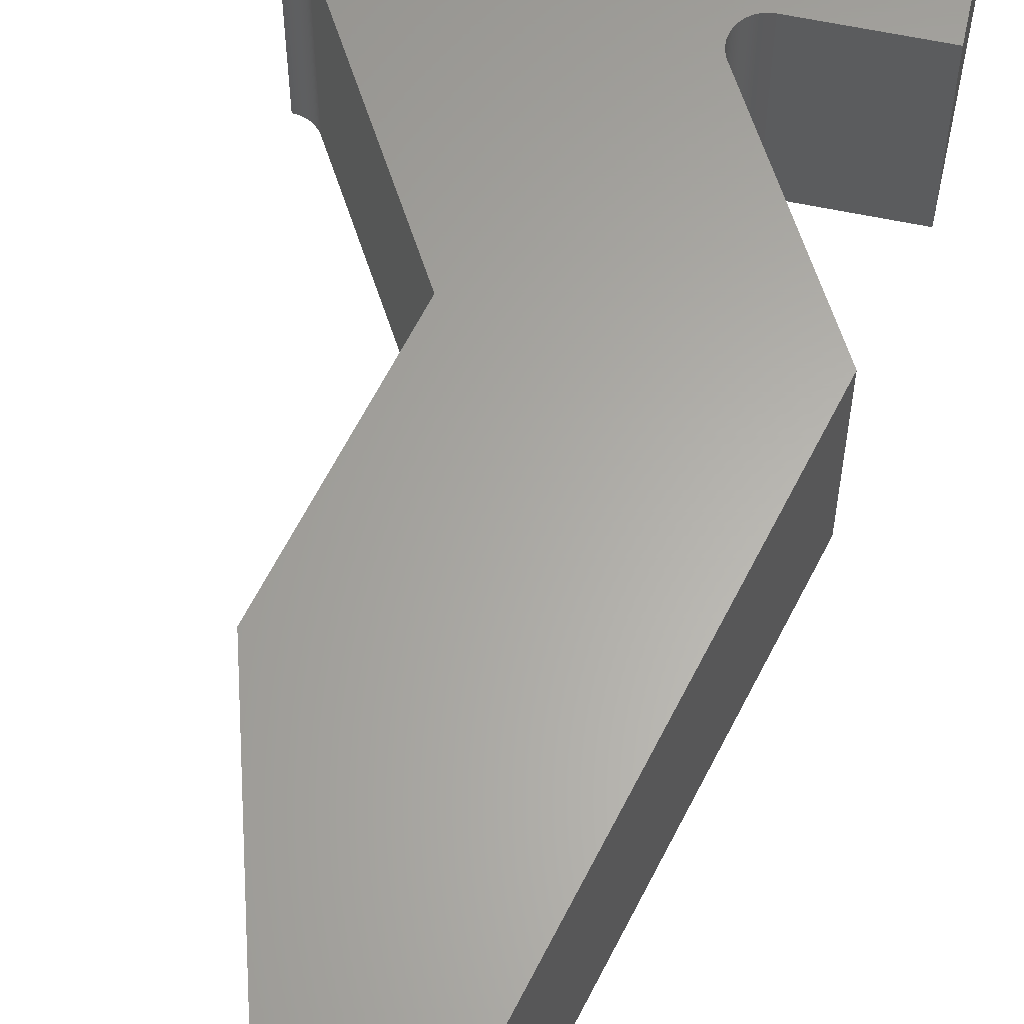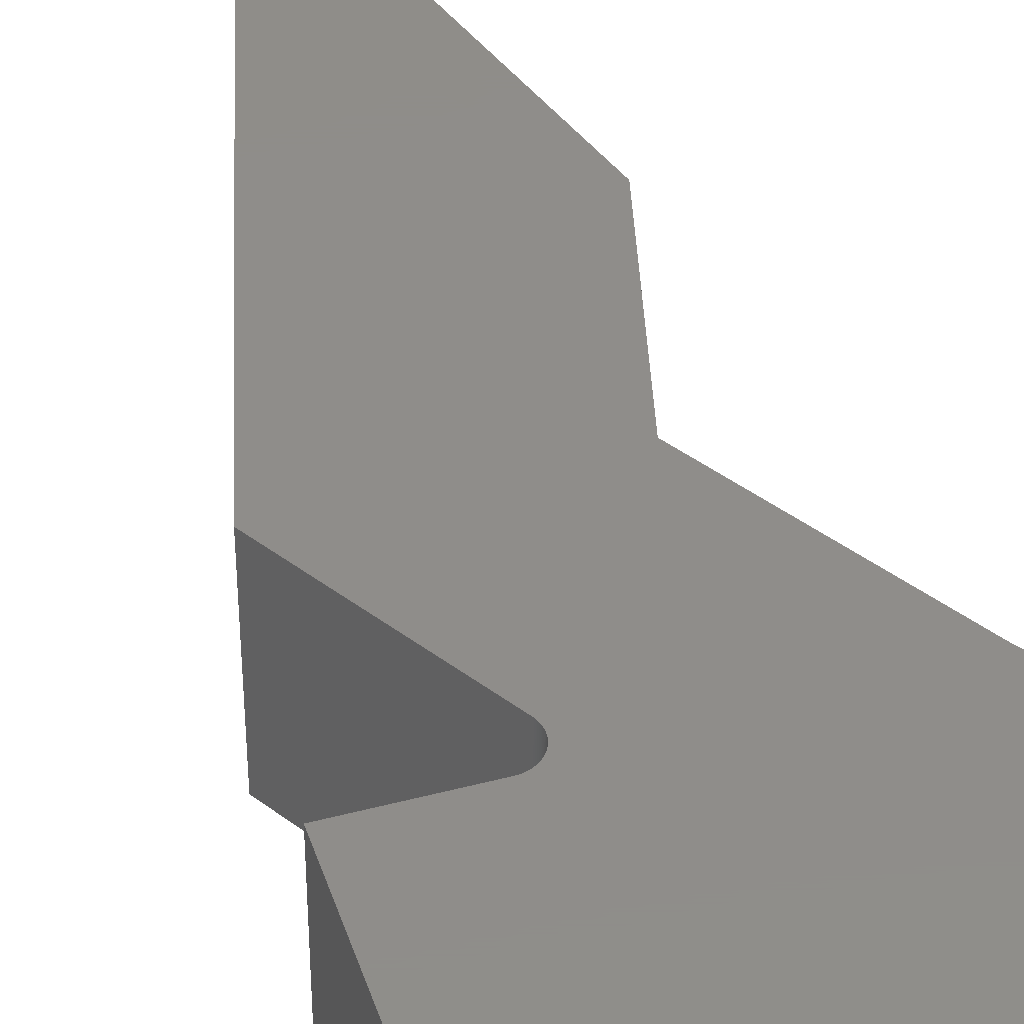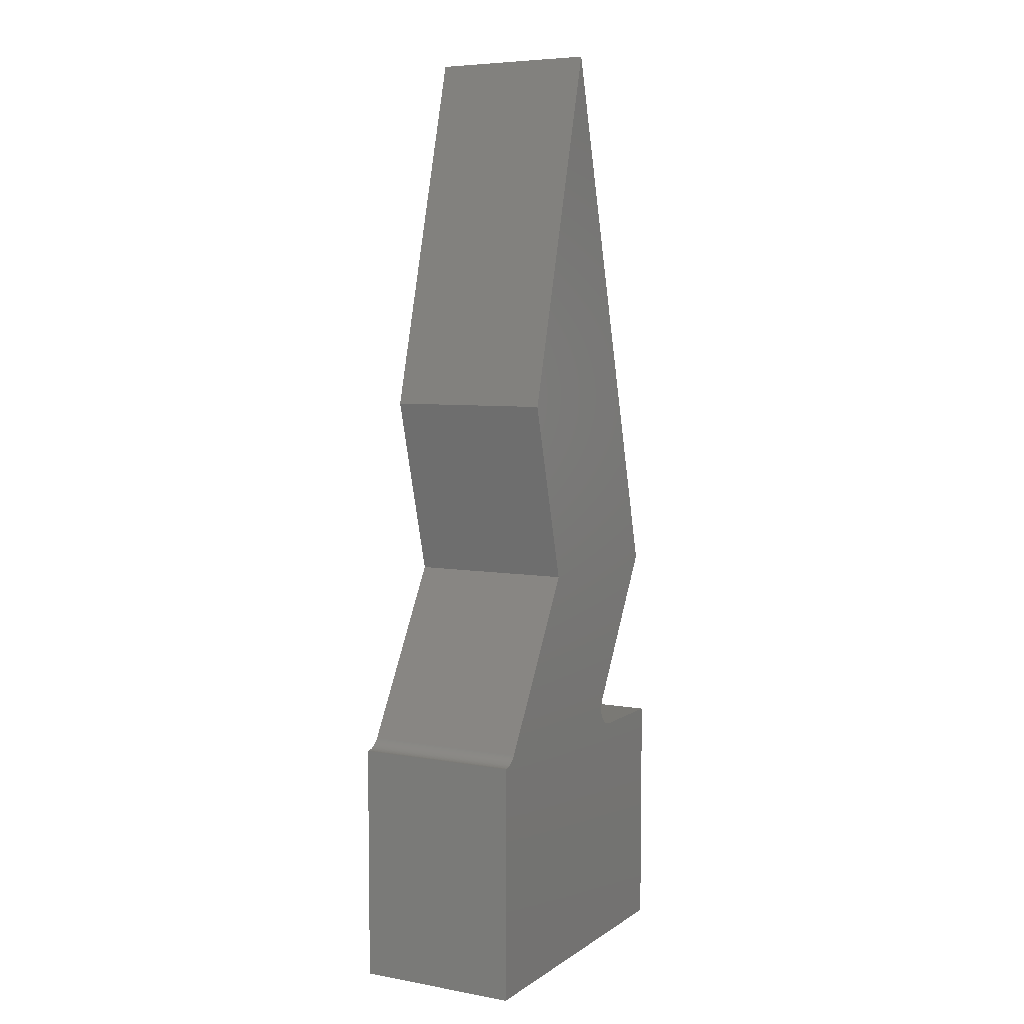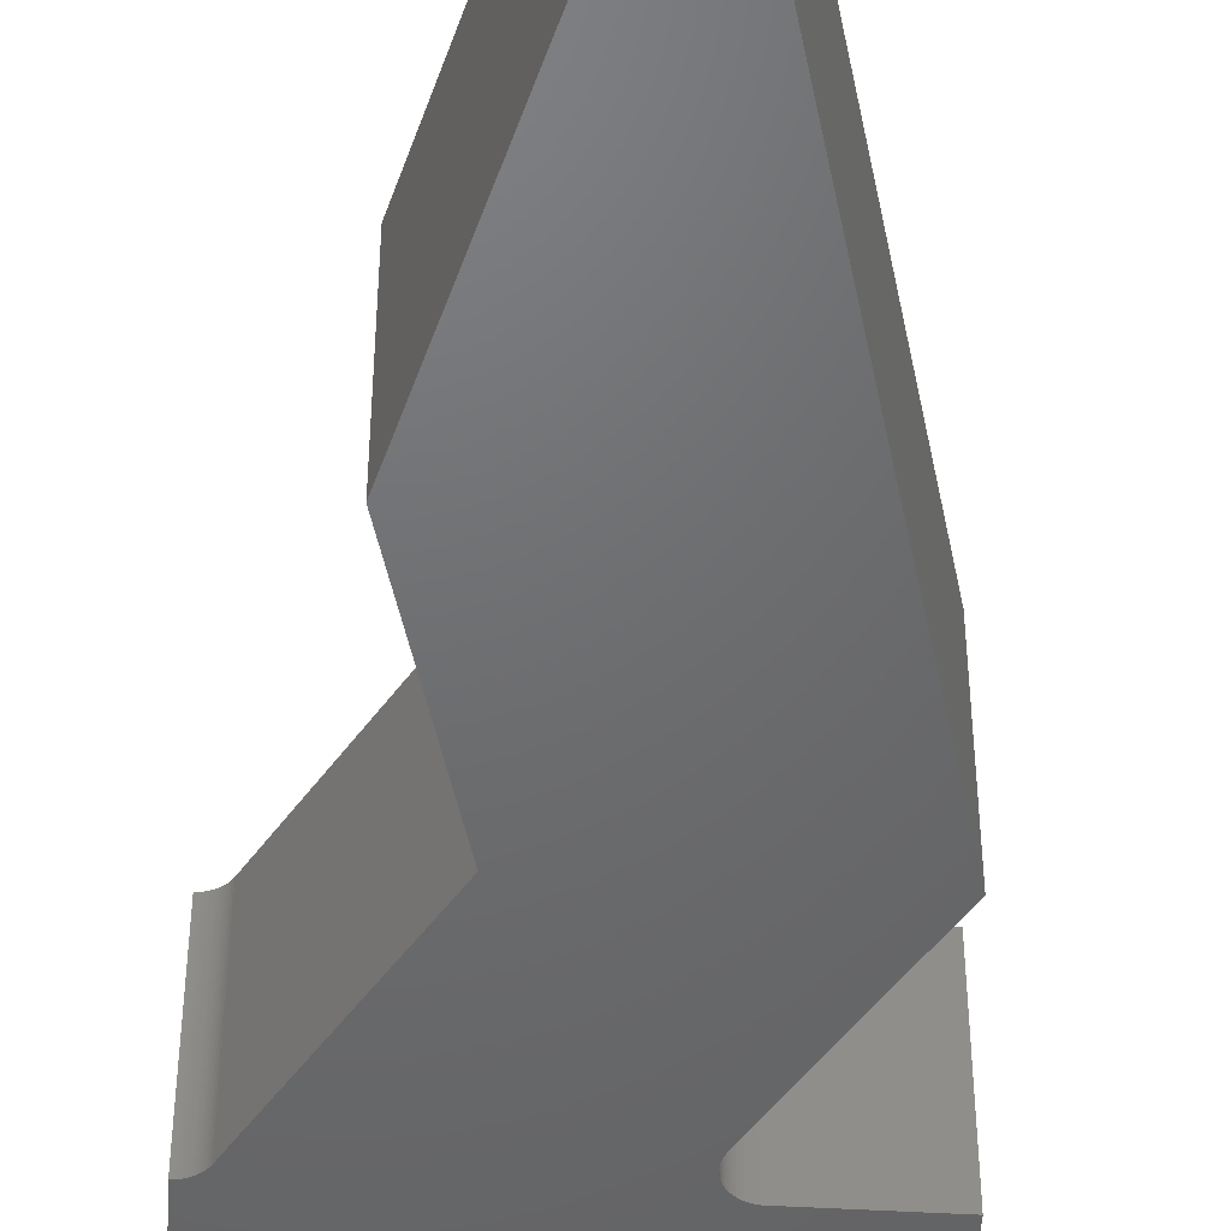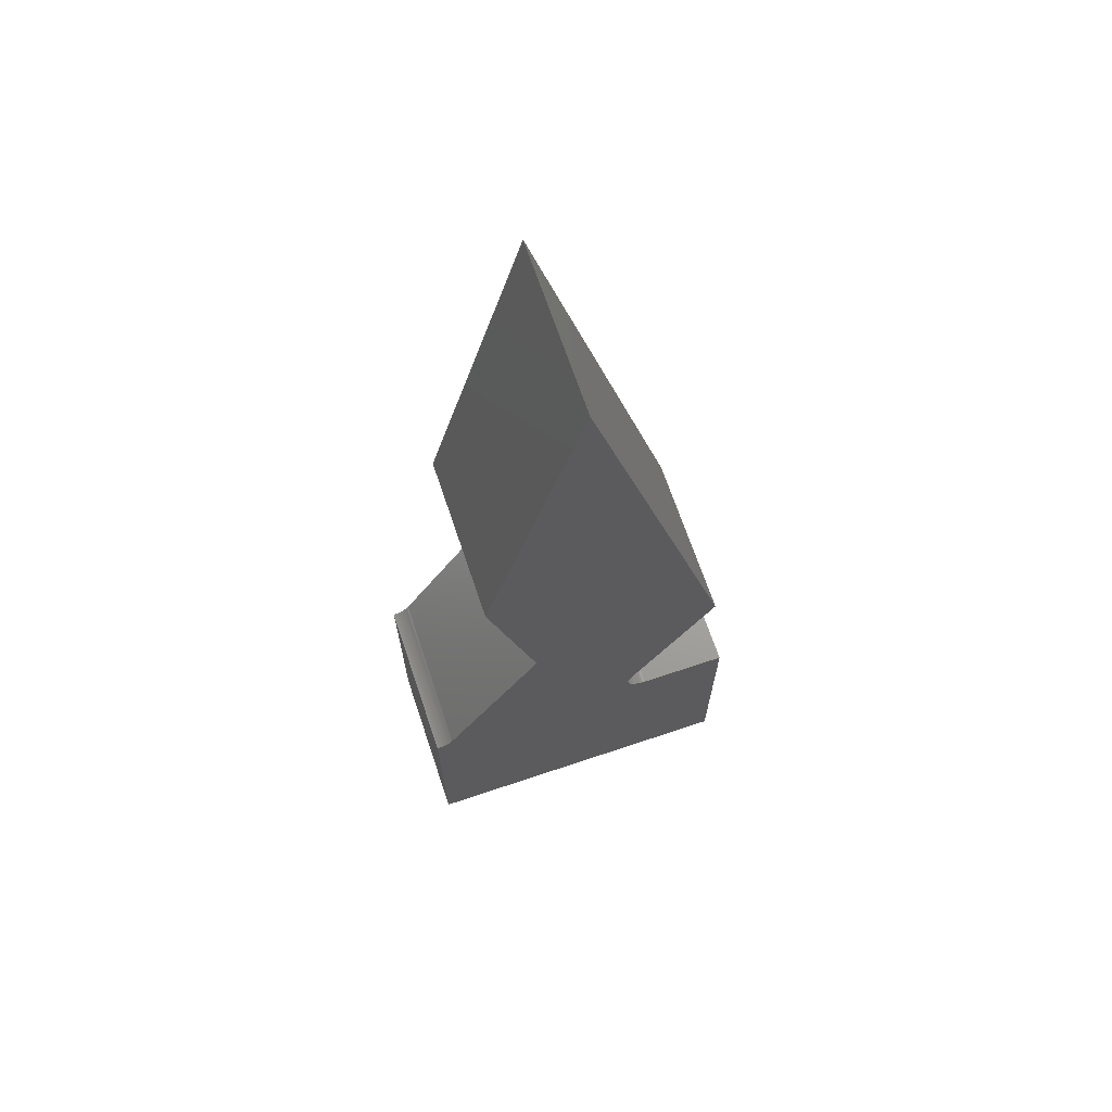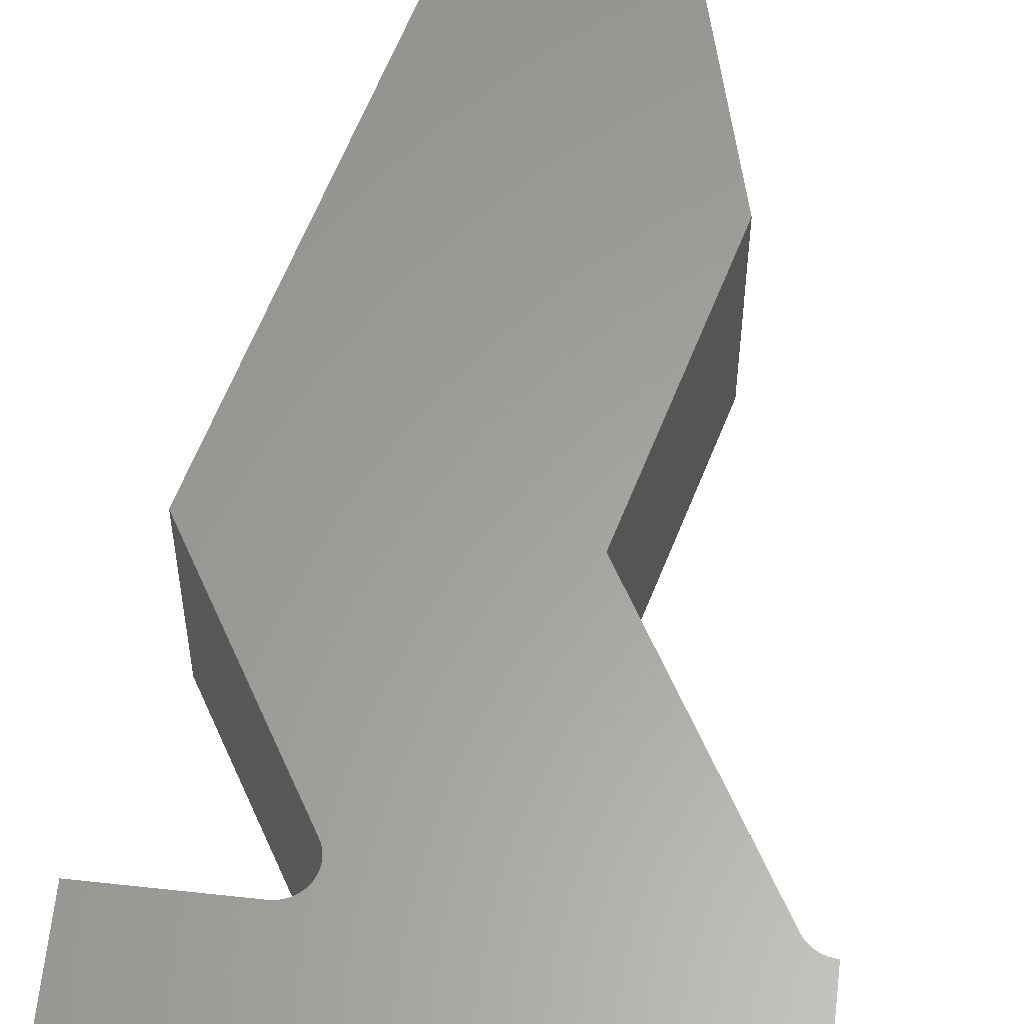
<metadata>
{"format":"stl","ext":"stl","renderer":"f3d","projection":"perspective","resolution":1024,"background":"white","views":[{"elev":62.9,"azim":11.8,"up":"+Y"},{"elev":41.8,"azim":162.3,"up":"+Y"},{"elev":6.0,"azim":-61.4,"up":"+Z"},{"elev":-48.5,"azim":-3.7,"up":"+Y"},{"elev":68.2,"azim":-18.6,"up":"+Z"},{"elev":61.2,"azim":-173.6,"up":"+Y"}]}
</metadata>
<code>
# stl→obj: 130 verts, 276 faces
v 1.206 -2.22e-16 1.5
v 0 -2.22e-16 6
v 0 -1.366 6
v 1.206 -1.366 1.5
v -0.8038 -2.22e-16 3
v -0.8038 -1.366 3
v 0.3397 -2.22e-16 0
v -1.268 -2.22e-16 0
v -1.219 -2.22e-16 0.08494
v -0.4019 -2.22e-16 1.5
v 0.4869 -2.22e-16 0.2548
v 0.4869 -1.366 0.2548
v 0.3397 -1.366 0
v -1.219 -1.366 0.08494
v -1.268 -1.366 0
v -0.4019 -1.366 1.5
v -1.366 -1.366 0
v -1.366 -1.366 -2
v 1.366 -1.366 -2
v 0.634 -1.366 0
v 1.366 -1.366 0
v -1.366 -2.22e-16 0
v -1.366 -2.22e-16 -2
v 1.366 -2.22e-16 0
v 1.366 -2.22e-16 -2
v 0.634 -2.22e-16 0
v -1.299 -2.22e-16 0.01389
v -1.29 -2.22e-16 0.01807
v -1.308 -2.22e-16 0.01024
v -1.317 -2.22e-16 0.007136
v -1.327 -2.22e-16 0.004579
v -1.337 -2.22e-16 0.002581
v -1.281 -2.22e-16 0.02276
v -1.273 -2.22e-16 0.02795
v -1.265 -2.22e-16 0.03361
v -1.257 -2.22e-16 0.03974
v -1.249 -2.22e-16 0.04631
v -1.242 -2.22e-16 0.0533
v -1.224 -2.22e-16 0.07653
v -1.23 -2.22e-16 0.06843
v -1.236 -2.22e-16 0.06068
v -1.356 -2.22e-16 0.0002874
v -1.346 -2.22e-16 0.001149
v -1.327 -1.366 0.004579
v -1.337 -1.366 0.002581
v -1.317 -1.366 0.007136
v -1.308 -1.366 0.01024
v -1.299 -1.366 0.01389
v -1.29 -1.366 0.01807
v -1.281 -1.366 0.02276
v -1.273 -1.366 0.02795
v -1.265 -1.366 0.03361
v -1.257 -1.366 0.03974
v -1.249 -1.366 0.04631
v -1.242 -1.366 0.0533
v -1.356 -1.366 0.0002874
v -1.346 -1.366 0.001149
v -1.224 -1.366 0.07653
v -1.23 -1.366 0.06843
v -1.236 -1.366 0.06068
v 0.5104 -2.22e-16 0.0533
v 0.5174 -2.22e-16 0.04631
v 0.5248 -2.22e-16 0.03974
v 0.5038 -2.22e-16 0.06068
v 0.5325 -2.22e-16 0.03361
v 0.4977 -2.22e-16 0.06843
v 0.5406 -2.22e-16 0.02795
v 0.492 -2.22e-16 0.07653
v 0.549 -2.22e-16 0.02276
v 0.4869 -2.22e-16 0.08494
v 0.5577 -2.22e-16 0.01807
v 0.4822 -2.22e-16 0.09363
v 0.5667 -2.22e-16 0.01389
v 0.478 -2.22e-16 0.1026
v 0.5759 -2.22e-16 0.01024
v 0.4743 -2.22e-16 0.1118
v 0.5853 -2.22e-16 0.007136
v 0.4712 -2.22e-16 0.1212
v 0.4687 -2.22e-16 0.1307
v 0.4667 -2.22e-16 0.1404
v 0.4653 -2.22e-16 0.1502
v 0.4644 -2.22e-16 0.16
v 0.4641 -2.22e-16 0.1699
v 0.4644 -2.22e-16 0.1798
v 0.4653 -2.22e-16 0.1896
v 0.4667 -2.22e-16 0.1994
v 0.4687 -2.22e-16 0.209
v 0.4712 -2.22e-16 0.2186
v 0.4822 -2.22e-16 0.2461
v 0.478 -2.22e-16 0.2372
v 0.4743 -2.22e-16 0.228
v 0.6241 -2.22e-16 0.0002874
v 0.6143 -2.22e-16 0.001149
v 0.6045 -2.22e-16 0.002581
v 0.5948 -2.22e-16 0.004579
v 0.4822 -1.366 0.2461
v 0.478 -1.366 0.2372
v 0.4743 -1.366 0.228
v 0.4712 -1.366 0.2186
v 0.4687 -1.366 0.209
v 0.4667 -1.366 0.1994
v 0.4653 -1.366 0.1896
v 0.4644 -1.366 0.1798
v 0.4641 -1.366 0.1699
v 0.4644 -1.366 0.16
v 0.4653 -1.366 0.1502
v 0.4667 -1.366 0.1404
v 0.4687 -1.366 0.1307
v 0.4712 -1.366 0.1212
v 0.4743 -1.366 0.1118
v 0.478 -1.366 0.1026
v 0.4822 -1.366 0.09363
v 0.4869 -1.366 0.08494
v 0.492 -1.366 0.07653
v 0.4977 -1.366 0.06843
v 0.5038 -1.366 0.06068
v 0.5104 -1.366 0.0533
v 0.5174 -1.366 0.04631
v 0.5248 -1.366 0.03974
v 0.5325 -1.366 0.03361
v 0.5406 -1.366 0.02795
v 0.549 -1.366 0.02276
v 0.5577 -1.366 0.01807
v 0.5667 -1.366 0.01389
v 0.5759 -1.366 0.01024
v 0.5853 -1.366 0.007136
v 0.5948 -1.366 0.004579
v 0.6045 -1.366 0.002581
v 0.6143 -1.366 0.001149
v 0.6241 -1.366 0.0002874
f 1 2 3
f 1 3 4
f 2 5 6
f 2 6 3
f 7 8 9
f 10 11 7
f 10 7 9
f 1 10 5
f 1 11 10
f 2 1 5
f 11 1 4
f 11 4 12
f 13 14 15
f 16 13 12
f 16 14 13
f 4 6 16
f 4 16 12
f 3 6 4
f 5 10 16
f 5 16 6
f 10 9 14
f 10 14 16
f 9 8 15
f 9 15 14
f 8 7 13
f 8 13 15
f 7 11 12
f 7 12 13
f 15 17 18
f 13 18 19
f 13 15 18
f 20 13 19
f 21 20 19
f 17 22 23
f 17 23 18
f 24 21 19
f 24 19 25
f 8 22 17
f 8 17 15
f 8 13 7
f 8 15 13
f 26 7 13
f 26 13 20
f 24 26 20
f 24 20 21
f 25 18 23
f 25 19 18
f 8 23 22
f 7 25 23
f 7 23 8
f 26 25 7
f 24 25 26
f 8 17 22
f 8 15 17
f 8 27 28
f 8 29 27
f 8 30 29
f 8 31 30
f 8 32 31
f 33 8 28
f 34 8 33
f 35 8 34
f 36 8 35
f 37 8 36
f 38 8 37
f 9 8 39
f 39 8 40
f 40 8 41
f 41 8 38
f 8 22 42
f 8 42 43
f 8 43 32
f 9 15 8
f 9 14 15
f 15 44 45
f 15 46 44
f 15 47 46
f 15 48 47
f 15 49 48
f 15 50 49
f 15 51 50
f 15 52 51
f 15 53 52
f 15 54 53
f 15 55 54
f 17 15 56
f 56 15 57
f 57 15 45
f 15 14 58
f 15 58 59
f 15 59 60
f 15 60 55
f 42 22 17
f 42 17 56
f 43 56 57
f 43 42 56
f 32 57 45
f 32 43 57
f 31 45 44
f 31 32 45
f 30 44 46
f 30 31 44
f 29 46 47
f 29 30 46
f 27 47 48
f 27 29 47
f 28 48 49
f 28 27 48
f 33 49 50
f 33 28 49
f 34 50 51
f 34 33 50
f 35 51 52
f 35 34 51
f 36 52 53
f 36 35 52
f 37 53 54
f 37 36 53
f 38 54 55
f 38 37 54
f 41 38 55
f 41 55 60
f 40 41 60
f 40 60 59
f 39 40 59
f 39 59 58
f 9 39 58
f 9 58 14
f 26 13 7
f 26 20 13
f 7 12 11
f 7 13 12
f 61 62 7
f 63 7 62
f 64 61 7
f 65 7 63
f 66 64 7
f 67 7 65
f 68 66 7
f 69 7 67
f 70 68 7
f 71 7 69
f 72 70 7
f 73 7 71
f 74 72 7
f 75 7 73
f 76 74 7
f 77 7 75
f 78 76 7
f 79 78 7
f 80 79 7
f 81 80 7
f 82 81 7
f 83 82 7
f 84 83 7
f 85 84 7
f 86 85 7
f 87 86 7
f 88 87 7
f 7 11 89
f 7 89 90
f 7 90 91
f 7 91 88
f 26 7 92
f 92 7 93
f 93 7 94
f 94 7 95
f 95 7 77
f 89 11 12
f 89 12 96
f 90 96 97
f 90 89 96
f 91 97 98
f 91 90 97
f 88 98 99
f 88 91 98
f 87 99 100
f 87 88 99
f 86 87 100
f 86 100 101
f 85 86 101
f 85 101 102
f 84 102 103
f 84 85 102
f 83 103 104
f 83 84 103
f 82 104 105
f 82 83 104
f 81 105 106
f 81 82 105
f 80 106 107
f 80 81 106
f 79 107 108
f 79 80 107
f 78 108 109
f 78 79 108
f 76 109 110
f 76 78 109
f 74 110 111
f 74 76 110
f 72 111 112
f 72 74 111
f 70 112 113
f 70 113 114
f 70 72 112
f 68 114 115
f 68 70 114
f 66 68 115
f 64 115 116
f 64 116 117
f 64 66 115
f 61 117 118
f 61 64 117
f 62 118 119
f 62 61 118
f 63 119 120
f 63 62 119
f 65 120 121
f 65 63 120
f 67 121 122
f 67 65 121
f 69 122 123
f 69 67 122
f 71 123 124
f 71 69 123
f 73 124 125
f 73 71 124
f 75 73 125
f 77 125 126
f 77 75 125
f 95 77 126
f 95 126 127
f 95 127 128
f 94 95 128
f 93 94 128
f 93 128 129
f 93 129 130
f 92 93 130
f 26 92 130
f 26 130 20
f 13 100 99
f 13 101 100
f 13 102 101
f 13 103 102
f 13 104 103
f 13 105 104
f 13 106 105
f 13 107 106
f 13 108 107
f 109 108 13
f 110 109 13
f 111 110 13
f 112 111 13
f 113 112 13
f 114 113 13
f 115 114 13
f 116 115 13
f 117 116 13
f 118 117 13
f 119 118 13
f 120 119 13
f 121 120 13
f 122 121 13
f 123 122 13
f 124 123 13
f 125 124 13
f 126 125 13
f 12 13 96
f 96 13 97
f 97 13 98
f 98 13 99
f 13 20 130
f 13 130 129
f 13 129 128
f 13 128 127
f 13 127 126

</code>
